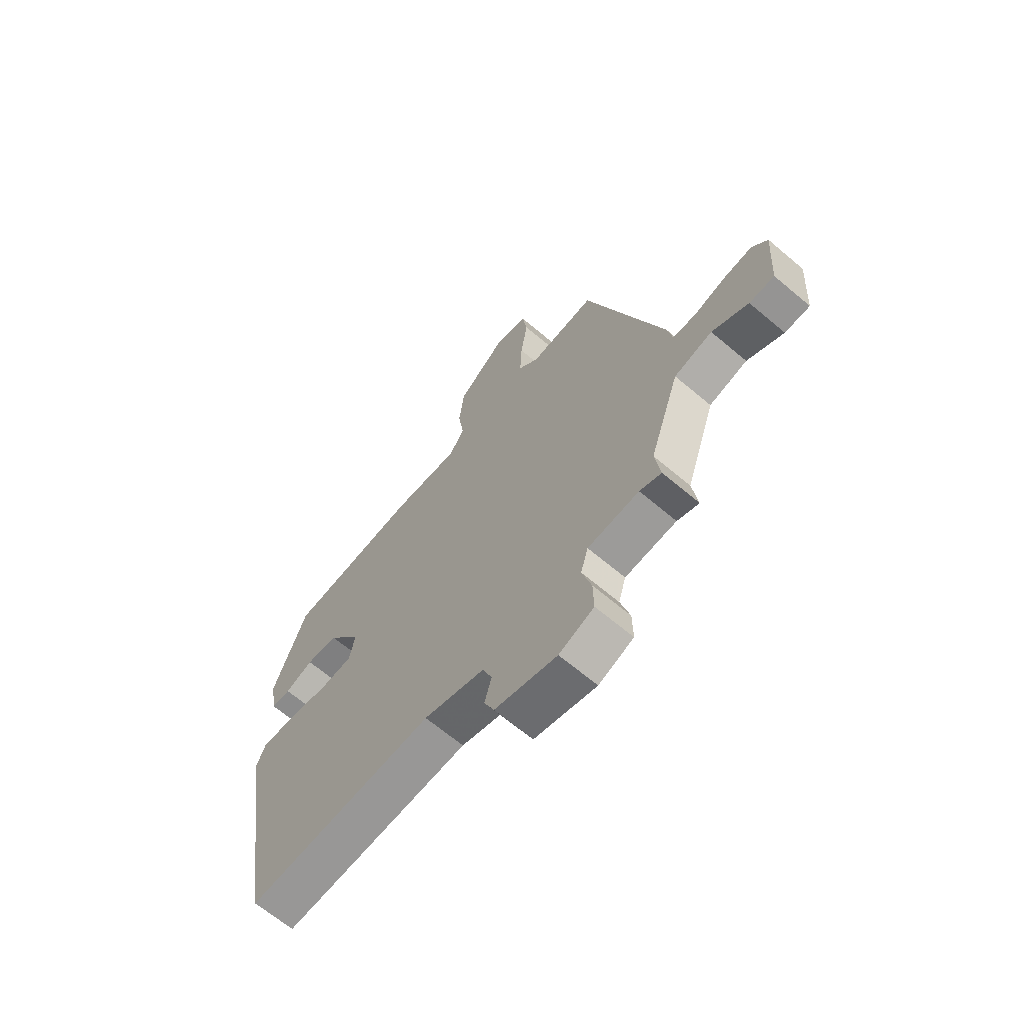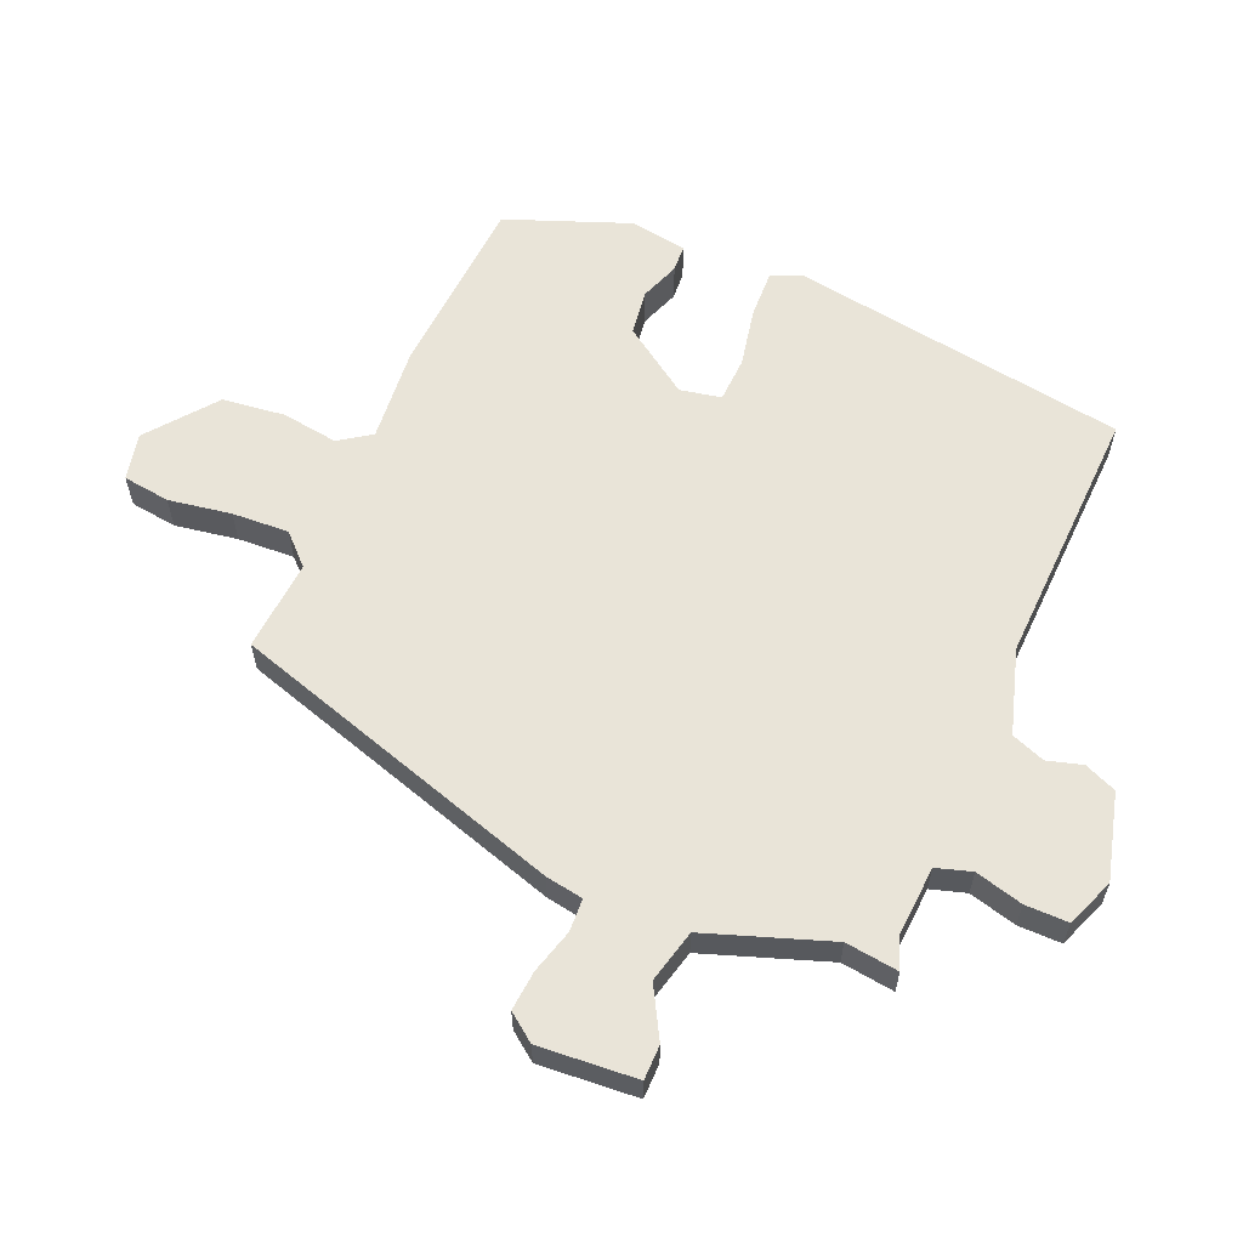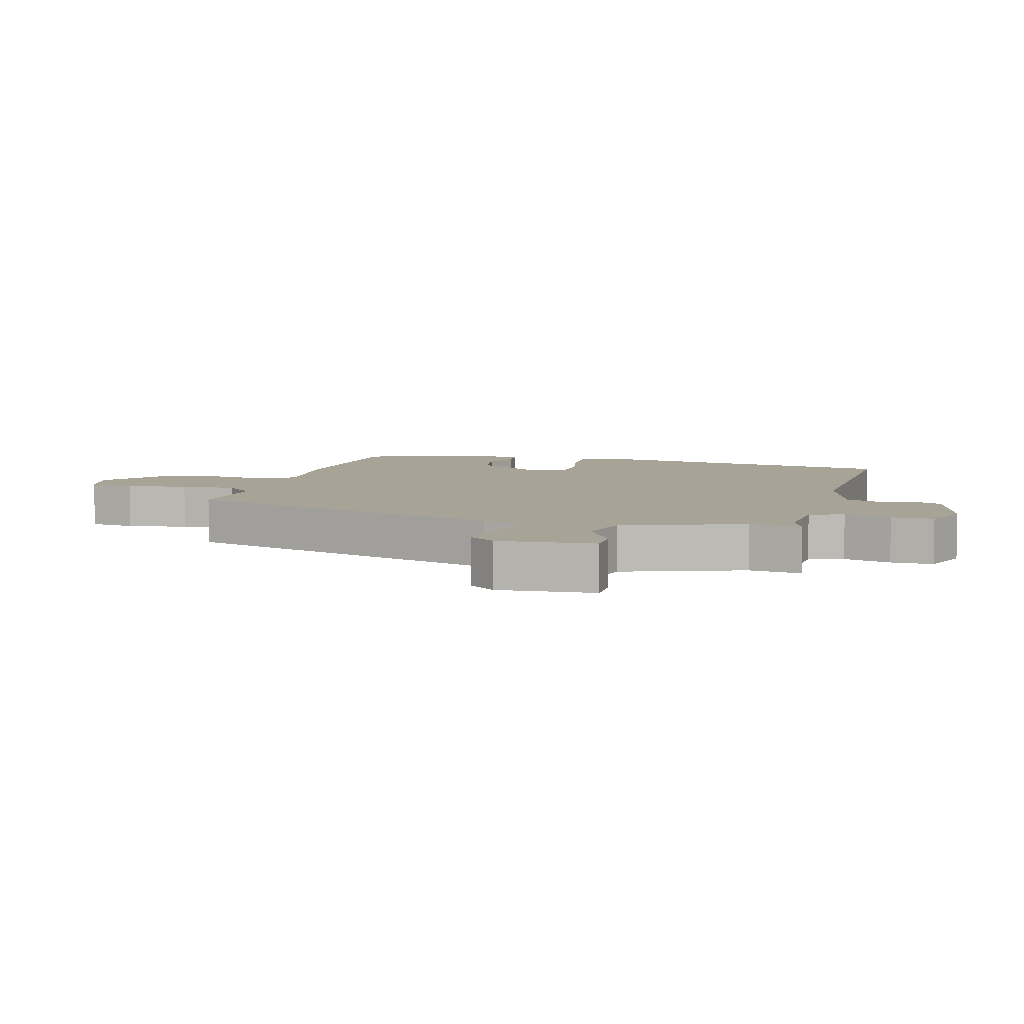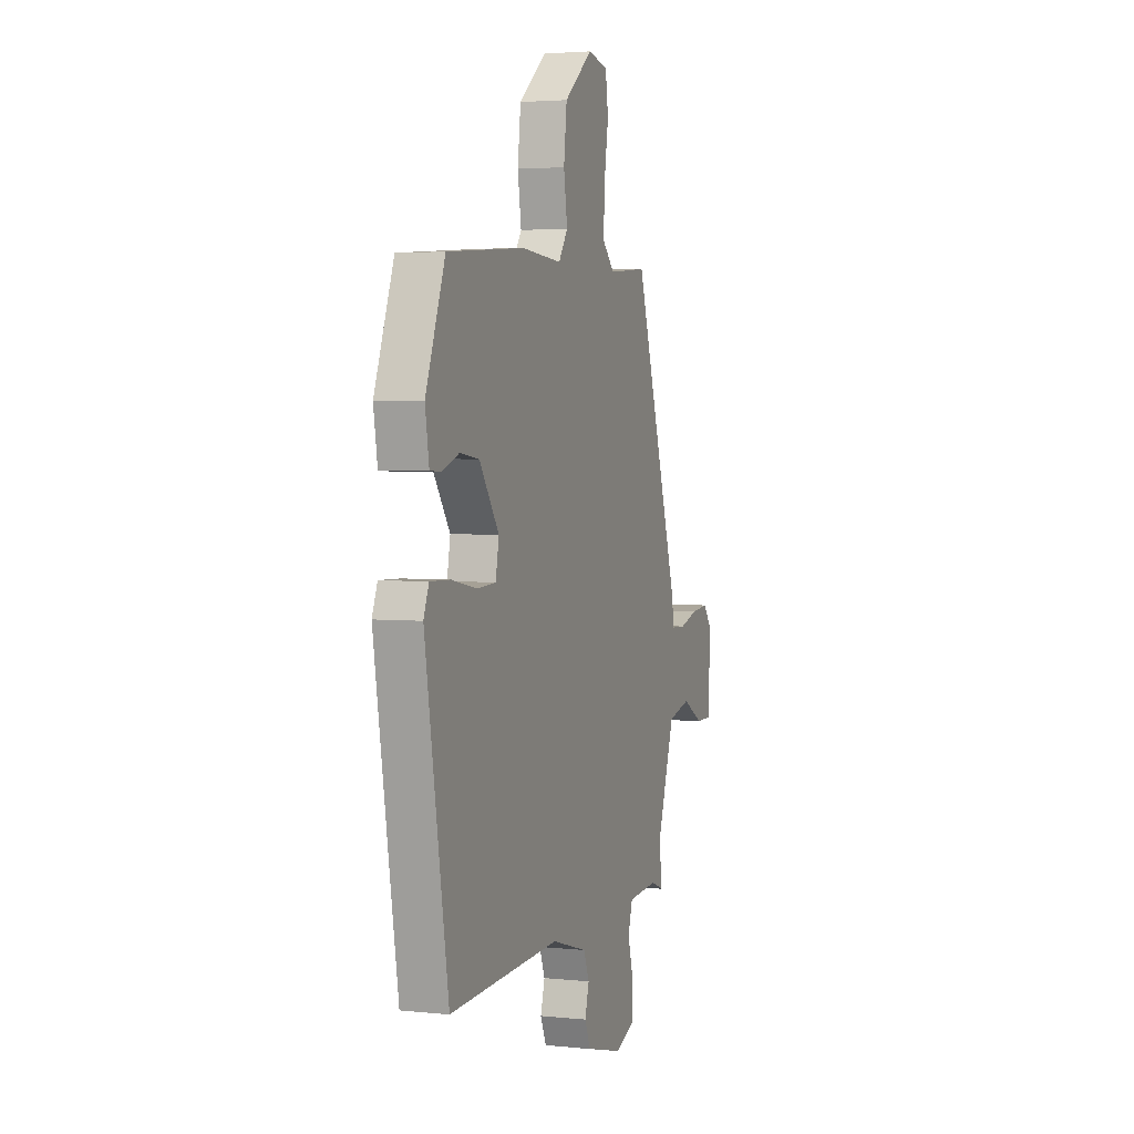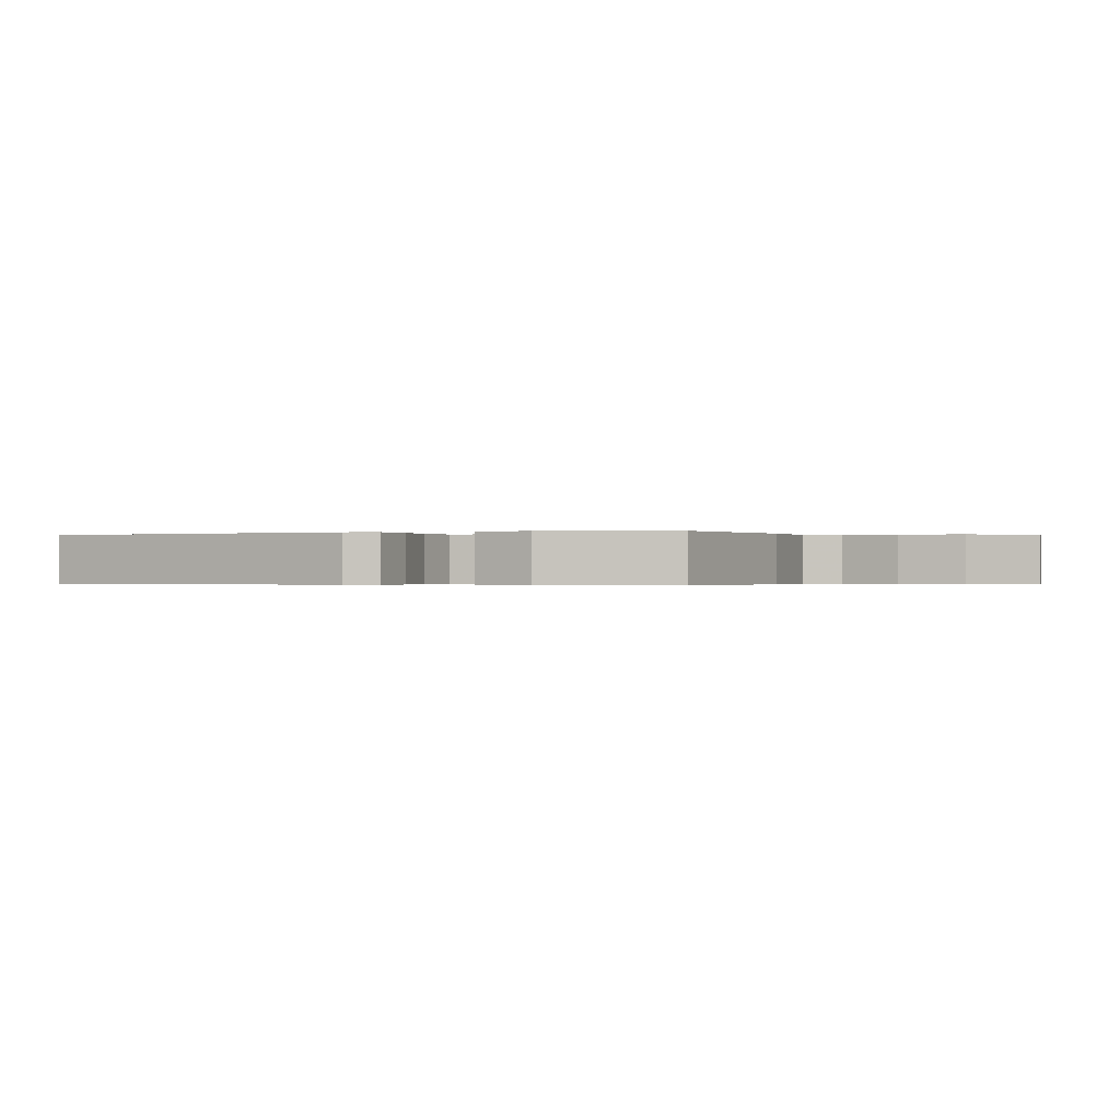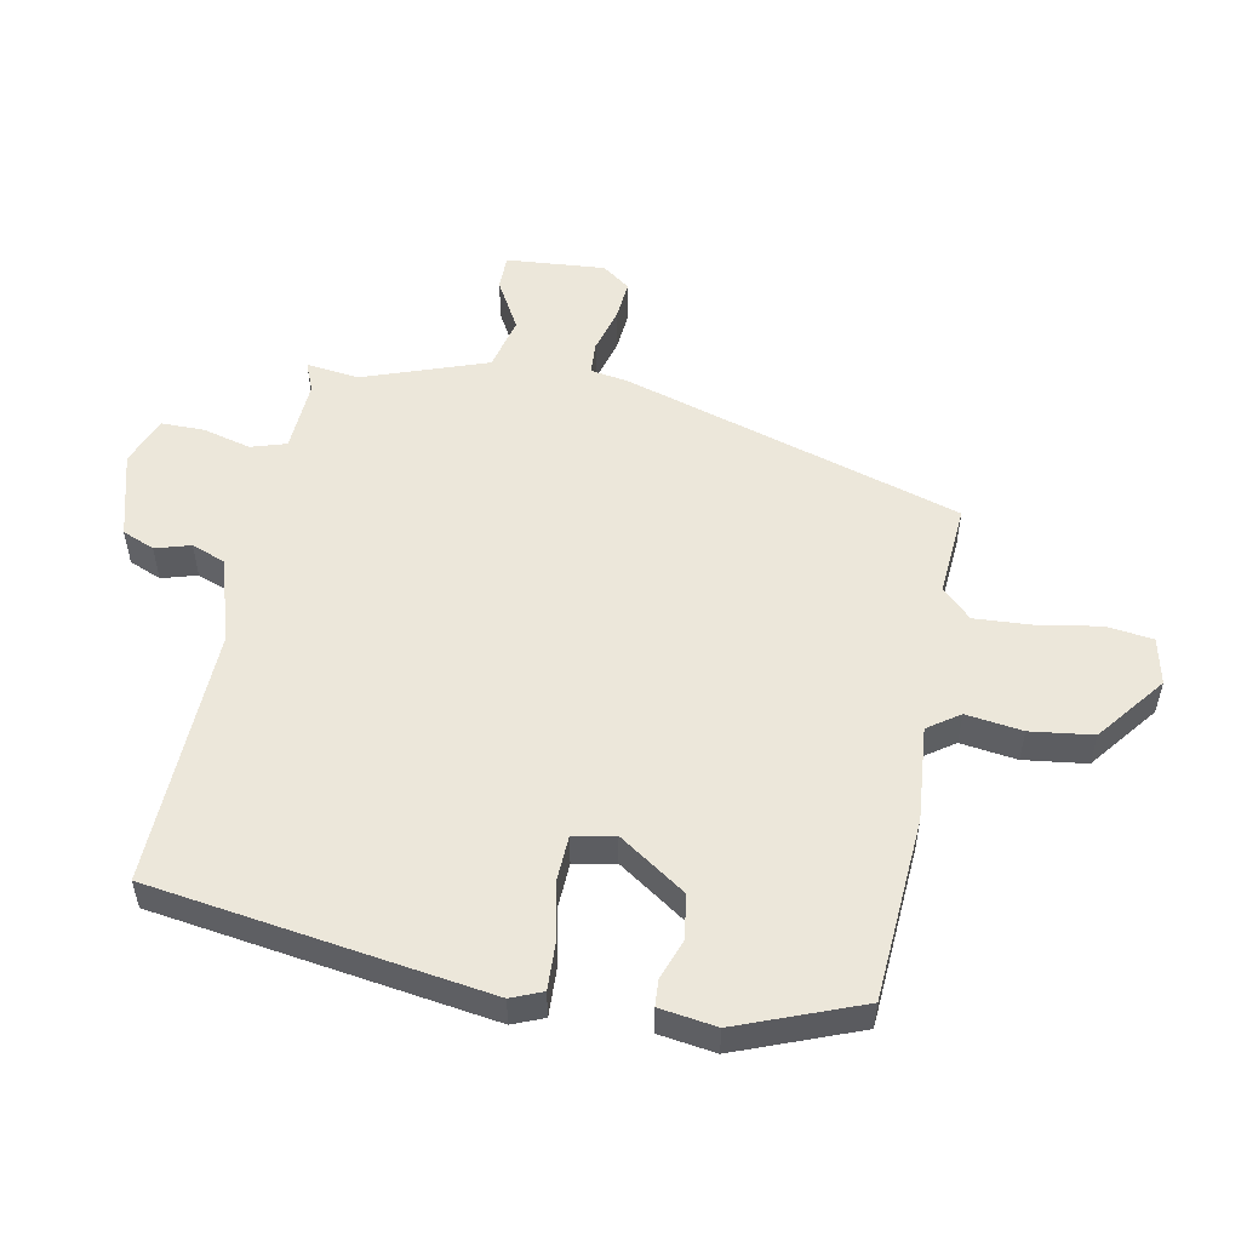
<metadata>
{"format":"obj","ext":"obj","renderer":"f3d","projection":"perspective","resolution":1024,"background":"white","views":[{"elev":-66.2,"azim":49.7,"up":"+Z"},{"elev":60.7,"azim":112.6,"up":"+Y"},{"elev":6.7,"azim":104.7,"up":"+Y"},{"elev":3.3,"azim":-70.5,"up":"+Z"},{"elev":-0.2,"azim":-65.8,"up":"+Y"},{"elev":53.5,"azim":-79.8,"up":"+Y"}]}
</metadata>
<code>
v 0.38 0.07 0.516
v 0.544 0.07 0.001
v 0.554 0.07 -0.056
v 0.604 0.07 -0.058
v 0.672 0.07 -0.038
v 0.733 0.07 -0.032
v 0.765 0.07 -0.074
v 0.755 0.07 -0.225
v 0.702 0.07 -0.226
v 0.625 0.07 -0.184
v 0.544 0.07 -0.205
v 0.48 0.07 -0.394
v 0.491 0.07 -0.475
v 0.445 0.07 -0.457
v 0.336 0.07 -0.465
v 0.32 0.07 -0.519
v 0.34 0.07 -0.592
v 0.341 0.07 -0.658
v 0.267 0.07 -0.688
v 0.135 0.07 -0.654
v 0.114 0.07 -0.605
v 0.129 0.07 -0.551
v 0.109 0.07 -0.5
v -0.02 0.07 -0.462
v -0.419 0.07 -0.48
v -0.502 0.07 0.033
v -0.483 0.07 0.081
v -0.41 0.07 0.079
v -0.321 0.07 0.062
v -0.252 0.07 0.066
v -0.24 0.07 0.129
v -0.311 0.07 0.231
v -0.38 0.07 0.24
v -0.44 0.07 0.217
v -0.481 0.07 0.219
v -0.495 0.07 0.306
v -0.425 0.07 0.494
v -0.145 0.07 0.516
v 0 0.07 0.505
v 0.033 0.07 0.554
v 0.02 0.07 0.64
v 0.031 0.07 0.736
v 0.133 0.07 0.818
v 0.205 0.07 0.803
v 0.215 0.07 0.731
v 0.2 0.07 0.635
v 0.196 0.07 0.548
v 0.24 0.07 0.504
v 0.38 0 0.516
v 0.544 0 0.001
v 0.554 0 -0.056
v 0.604 0 -0.058
v 0.672 0 -0.038
v 0.733 0 -0.032
v 0.765 0 -0.074
v 0.755 0 -0.225
v 0.702 0 -0.226
v 0.625 0 -0.184
v 0.544 0 -0.205
v 0.48 0 -0.394
v 0.491 0 -0.475
v 0.445 0 -0.457
v 0.336 0 -0.465
v 0.32 0 -0.519
v 0.34 0 -0.592
v 0.341 0 -0.658
v 0.267 0 -0.688
v 0.135 0 -0.654
v 0.114 0 -0.605
v 0.129 0 -0.551
v 0.109 0 -0.5
v -0.02 0 -0.462
v -0.419 0 -0.48
v -0.502 0 0.033
v -0.483 0 0.081
v -0.41 0 0.079
v -0.321 0 0.062
v -0.252 0 0.066
v -0.24 0 0.129
v -0.311 0 0.231
v -0.38 0 0.24
v -0.44 0 0.217
v -0.481 0 0.219
v -0.495 0 0.306
v -0.425 0 0.494
v -0.145 0 0.516
v 0 0 0.505
v 0.033 0 0.554
v 0.02 0 0.64
v 0.031 0 0.736
v 0.133 0 0.818
v 0.205 0 0.803
v 0.215 0 0.731
v 0.2 0 0.635
v 0.196 0 0.548
v 0.24 0 0.504
f 43 44 45 46
f 43 46 47
f 40 41 42 43
f 40 43 47
f 39 40 47 48
f 37 38 39
f 36 37 39 48
f 33 34 35 36
f 32 33 36 48
f 26 27 28 29
f 24 25 26 29
f 23 24 29 30
f 19 20 21 22
f 19 22 23
f 16 17 18 19
f 15 16 19 23
f 12 13 14
f 11 12 14 15
f 7 8 9 10
f 7 10 11
f 4 5 6 7
f 3 4 7 11
f 31 32 48 1
f 15 23 30 31
f 3 11 15 31
f 1 2 3 31
f 94 93 92 91
f 95 94 91
f 91 90 89 88
f 95 91 88
f 96 95 88 87
f 87 86 85
f 96 87 85 84
f 84 83 82 81
f 96 84 81 80
f 77 76 75 74
f 77 74 73 72
f 78 77 72 71
f 70 69 68 67
f 71 70 67
f 67 66 65 64
f 71 67 64 63
f 62 61 60
f 63 62 60 59
f 58 57 56 55
f 59 58 55
f 55 54 53 52
f 59 55 52 51
f 49 96 80 79
f 79 78 71 63
f 79 63 59 51
f 79 51 50 49
f 1 49 50 2
f 2 50 51 3
f 3 51 52 4
f 4 52 53 5
f 5 53 54 6
f 6 54 55 7
f 7 55 56 8
f 8 56 57 9
f 9 57 58 10
f 10 58 59 11
f 11 59 60 12
f 12 60 61 13
f 13 61 62 14
f 14 62 63 15
f 15 63 64 16
f 16 64 65 17
f 17 65 66 18
f 18 66 67 19
f 19 67 68 20
f 20 68 69 21
f 21 69 70 22
f 22 70 71 23
f 23 71 72 24
f 24 72 73 25
f 25 73 74 26
f 26 74 75 27
f 27 75 76 28
f 28 76 77 29
f 29 77 78 30
f 30 78 79 31
f 31 79 80 32
f 32 80 81 33
f 33 81 82 34
f 34 82 83 35
f 35 83 84 36
f 36 84 85 37
f 37 85 86 38
f 38 86 87 39
f 39 87 88 40
f 40 88 89 41
f 41 89 90 42
f 42 90 91 43
f 43 91 92 44
f 44 92 93 45
f 45 93 94 46
f 46 94 95 47
f 47 95 96 48
f 48 96 49 1

</code>
